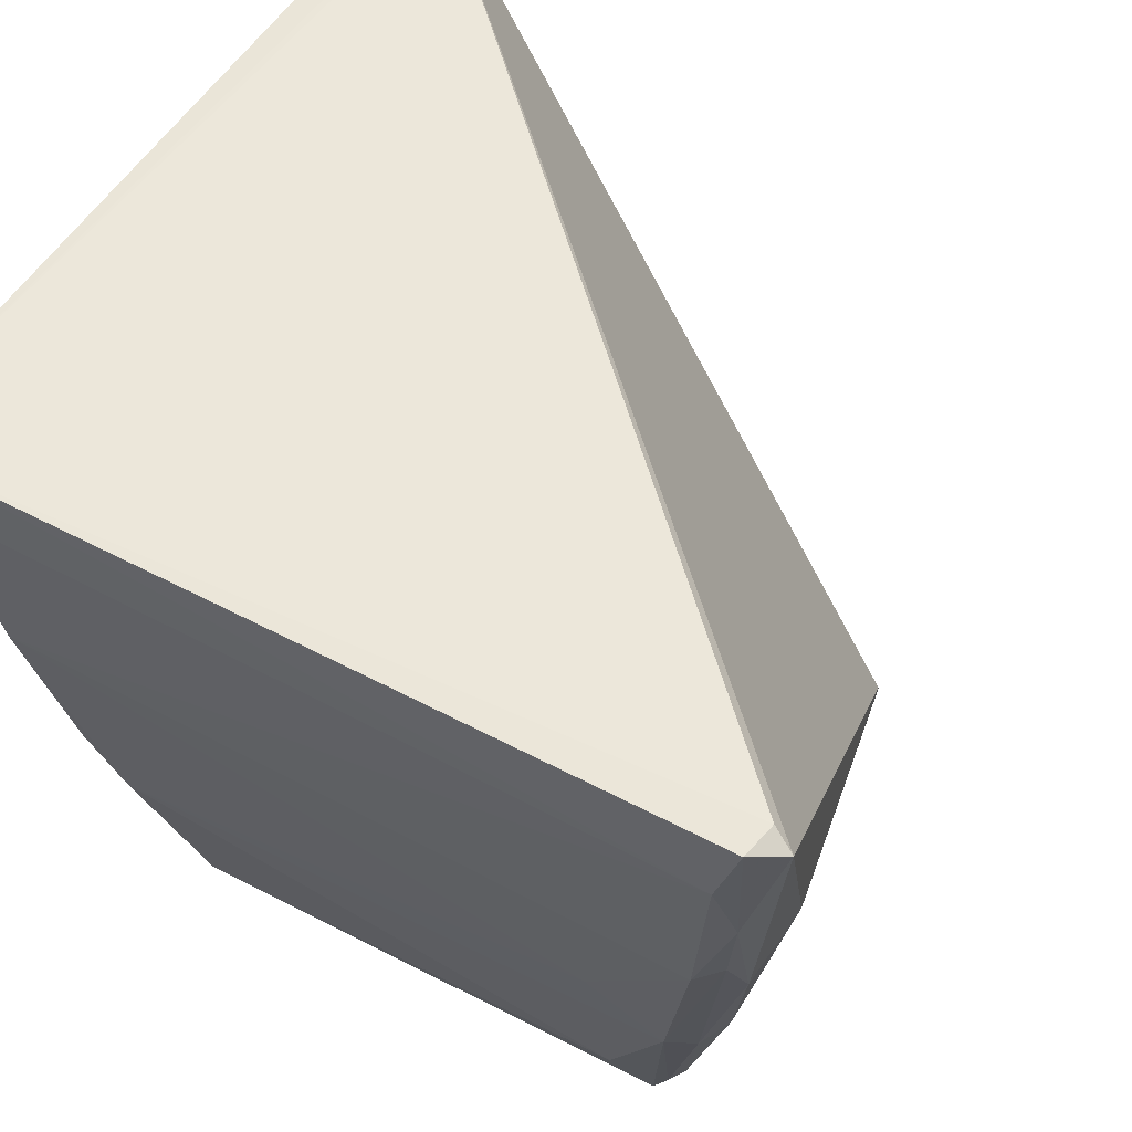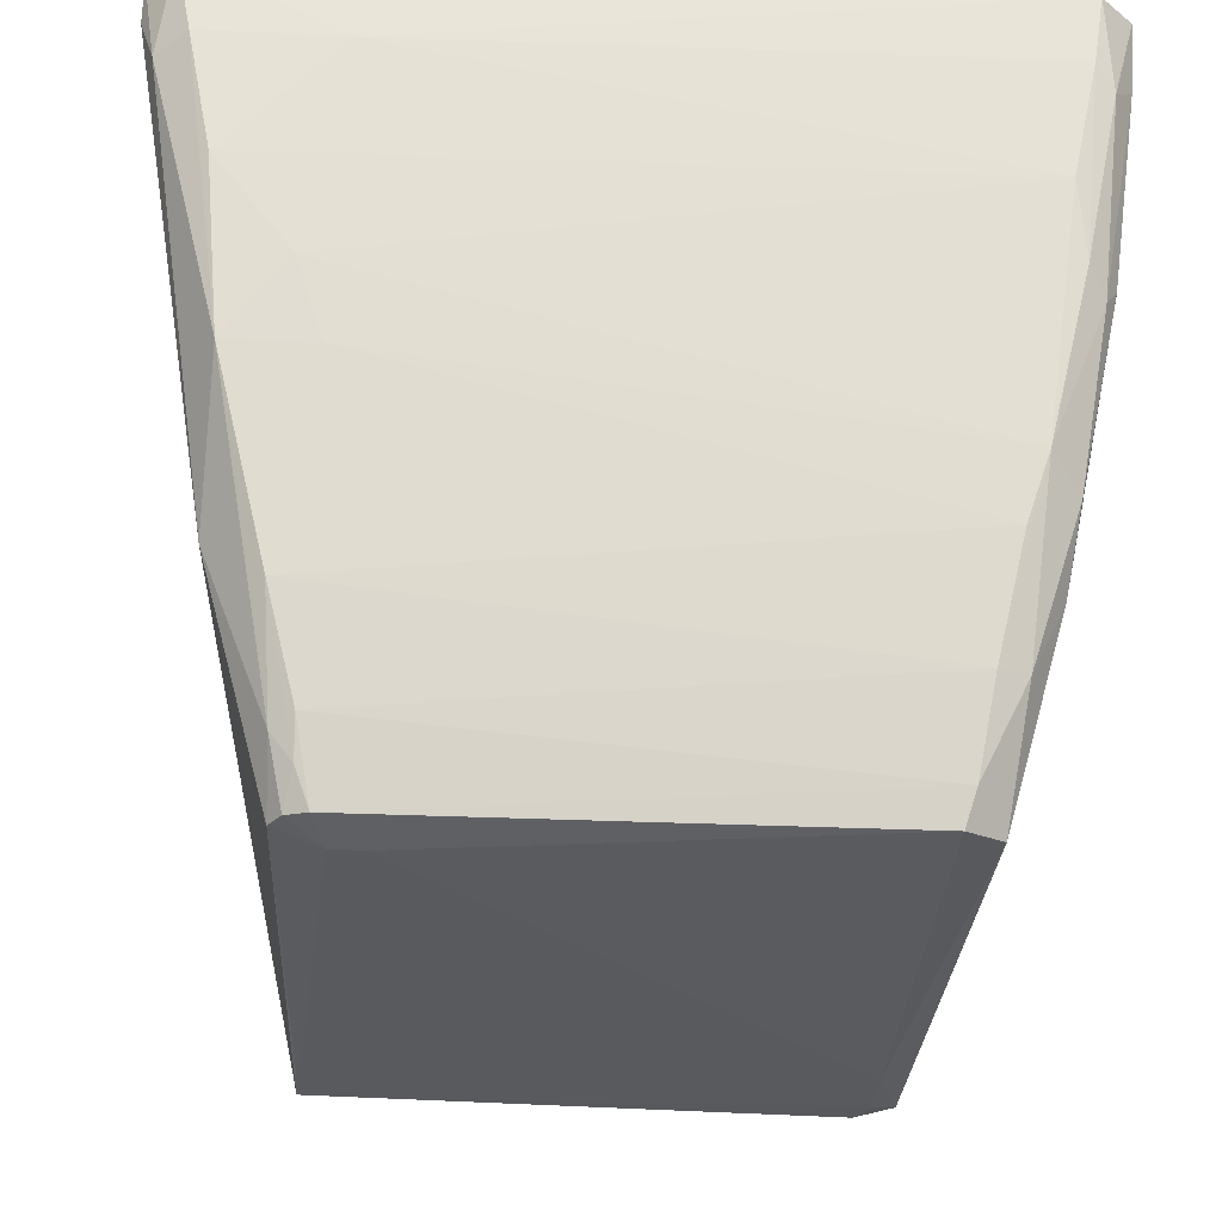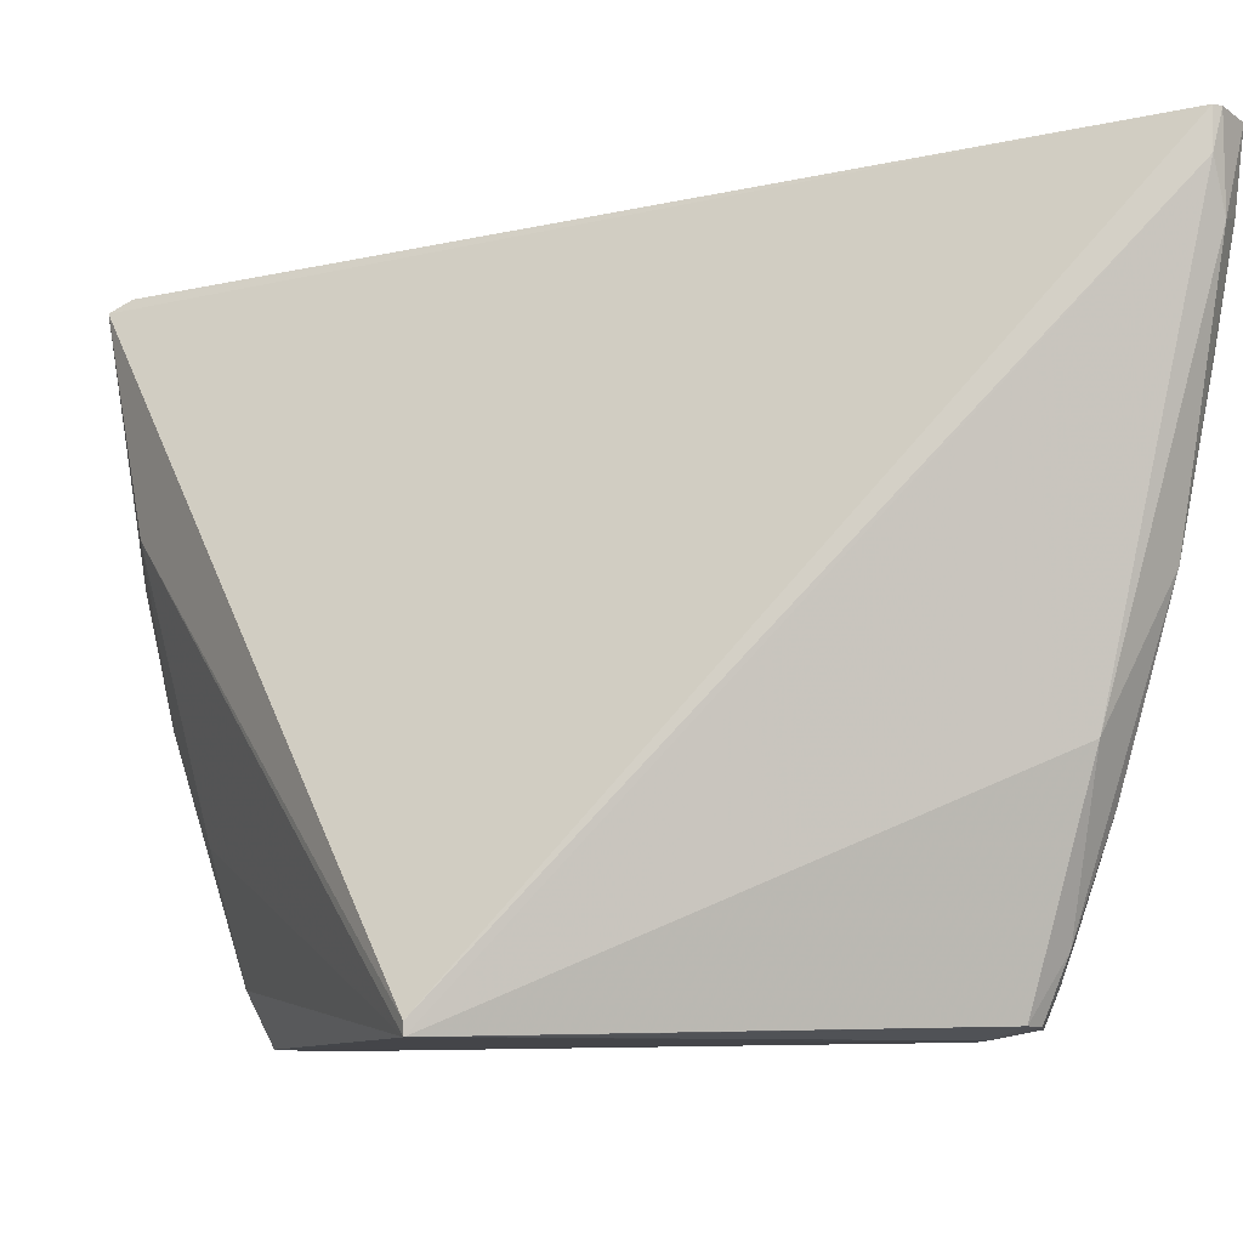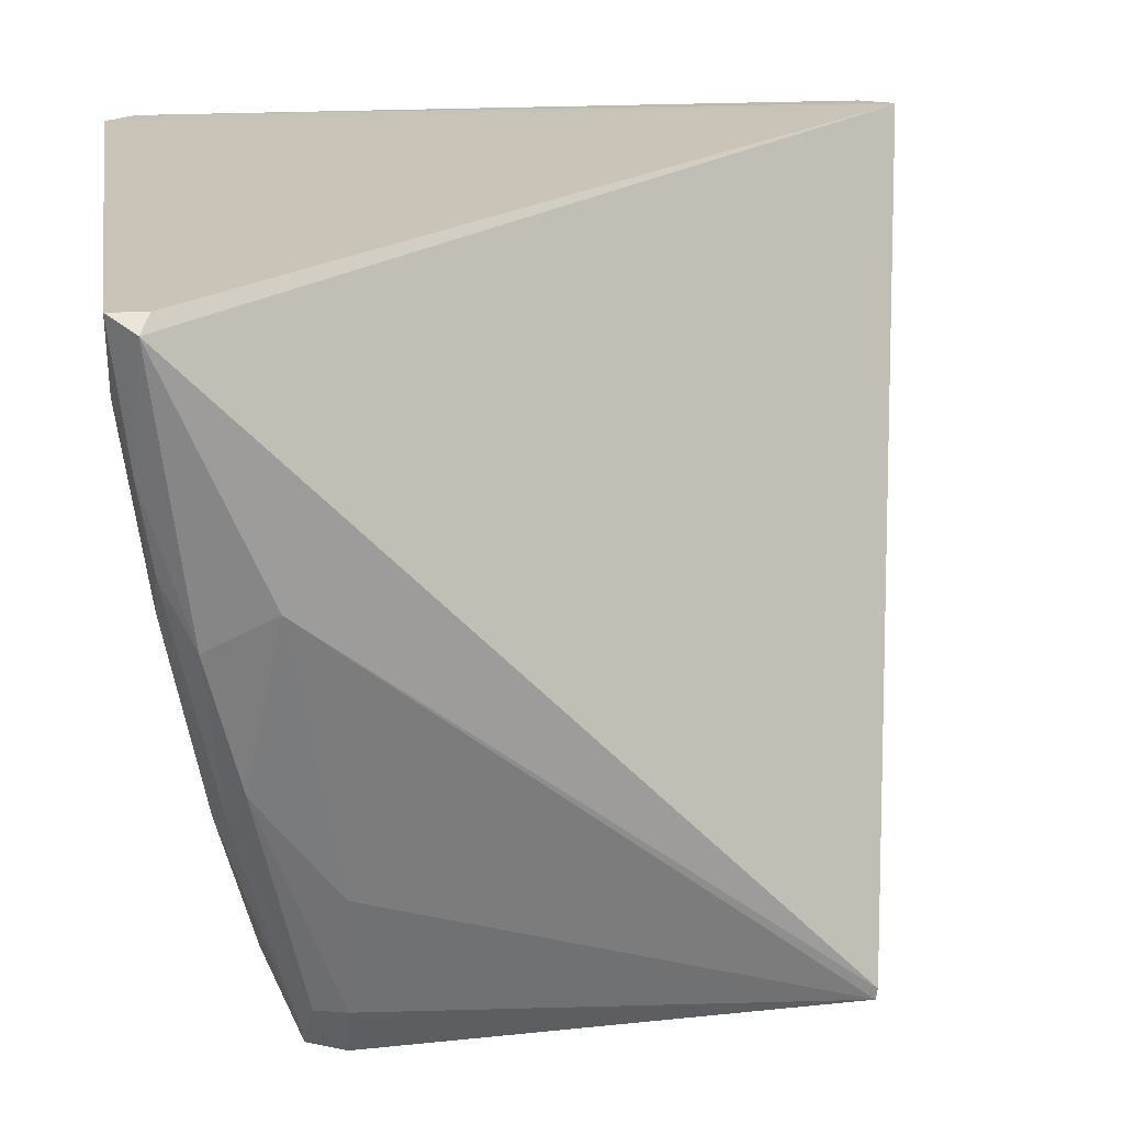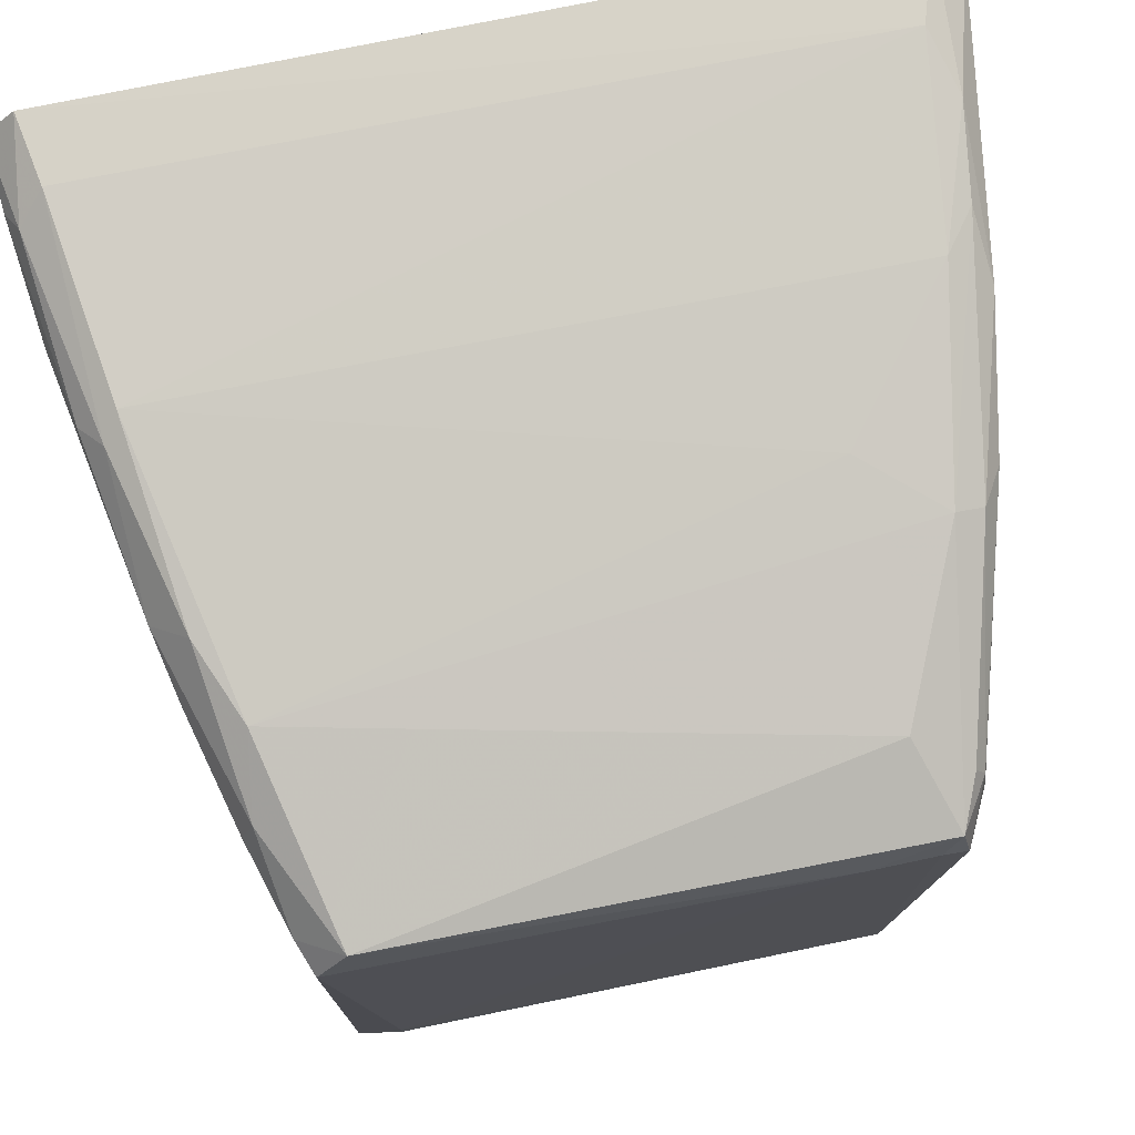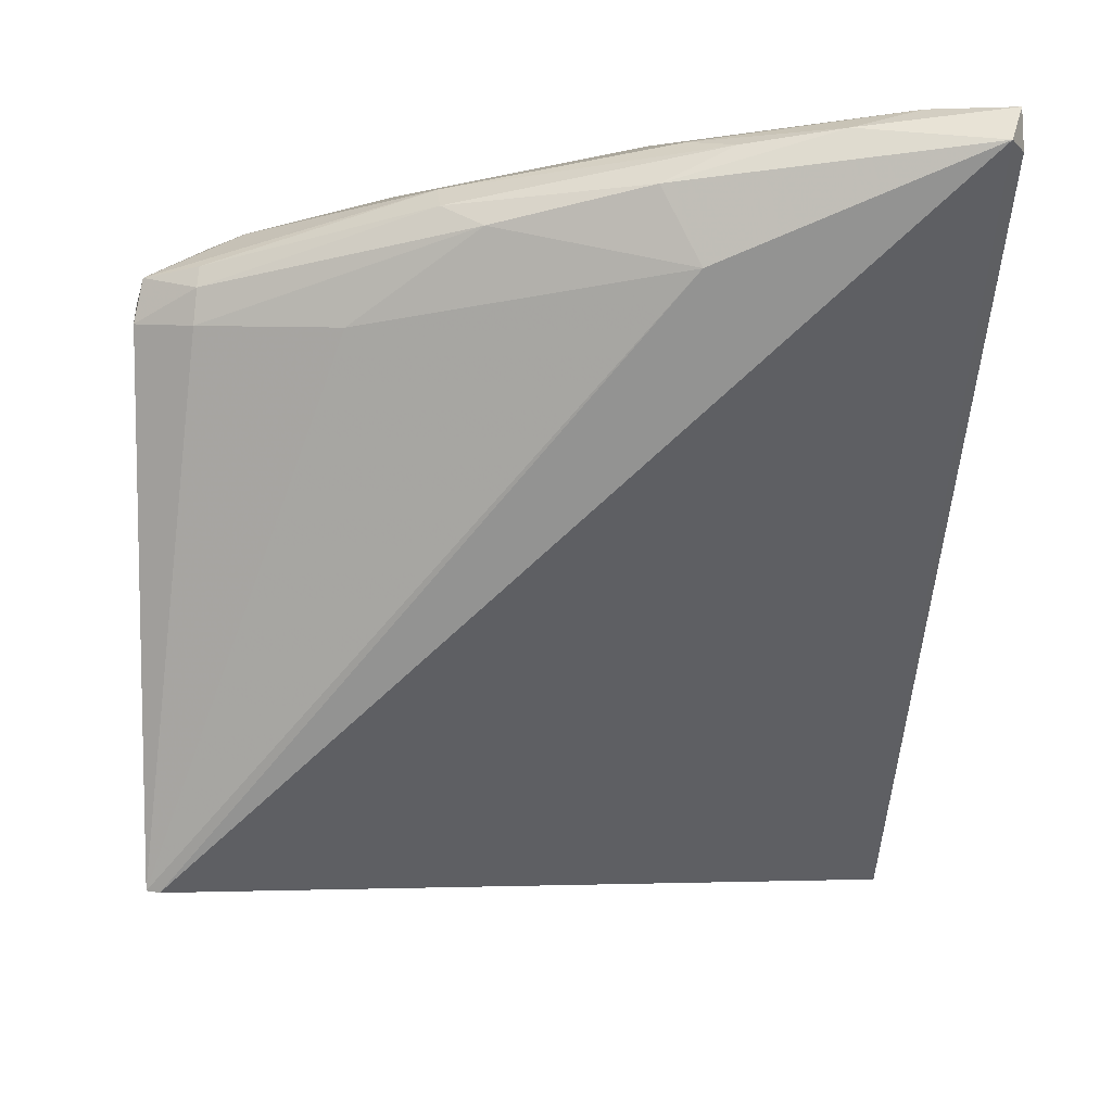
<metadata>
{"format":"obj","ext":"obj","renderer":"f3d","projection":"perspective","resolution":1024,"background":"white","views":[{"elev":52.0,"azim":-150.3,"up":"+Z"},{"elev":-31.3,"azim":86.0,"up":"+Z"},{"elev":-9.3,"azim":-14.6,"up":"+Z"},{"elev":19.5,"azim":-98.7,"up":"+Z"},{"elev":75.7,"azim":167.9,"up":"+Y"},{"elev":8.0,"azim":-91.8,"up":"+Y"}]}
</metadata>
<code>
v 0.08724 0.09437 0.168
v 0.09441 -0.08764 0.1667
v 0.06492 0.05564 0.003997
v -0.05936 0.05357 0.001853
v -0.0941 0.08831 0.1637
v 0.05871 -0.06253 0.004001
v -0.06758 0.07918 0.06023
v 0.09089 0.07931 0.1265
v -0.0891 0.08607 0.1667
v 0.07608 -0.06457 0.04302
v 0.05529 -0.04564 0.001537
v -0.05383 -0.05978 0.004048
v 0.06736 0.07617 0.04874
v -0.08218 0.09388 0.1496
v -0.07922 0.07275 0.06905
v 0.09417 0.08705 0.1679
v 0.08502 -0.09438 0.1672
v -0.08755 0.09428 0.1665
v 0.06487 -0.05511 0.003615
v 0.09097 -0.07909 0.1236
v 0.07926 0.06746 0.05728
v -0.03916 0.05641 0.00176
v -0.05365 -0.05941 0.001338
v 0.08287 0.08486 0.1037
v 0.07912 0.08803 0.1092
v -0.06227 0.06468 0.01488
v -0.08347 0.08748 0.1153
v 0.0939 -0.05367 0.1495
v 0.08714 -0.09412 0.1672
v 0.06726 -0.06286 0.01764
v 0.0703 -0.05832 0.02012
v 0.05523 -0.05246 0.001689
v 0.08499 -0.05669 0.08605
v 0.07037 0.06818 0.03196
v 0.0849 -0.09432 0.1582
v -0.05363 0.05645 0.001737
v -0.06535 0.05359 0.01384
v -0.088 0.06518 0.1087
v 0.08752 0.08115 0.1094
v 0.09071 0.08868 0.147
v -0.05081 0.08209 0.07449
v 0.07446 0.07908 0.06634
v 0.08467 0.09354 0.1525
v -0.07398 0.07628 0.06074
v -0.05085 0.07043 0.02265
v -0.07655 0.08795 0.1063
v -0.08517 0.08046 0.1009
v -0.08626 0.09053 0.1354
v 0.09344 0.08471 0.1525
v 0.0937 -0.08434 0.1497
v 0.0627 -0.05981 0.003986
v 0.0676 0.05797 0.01146
v 0.06714 -0.05819 0.01153
v 0.07322 0.0616 0.03145
v -0.03917 -0.05938 0.001464
v 0.08463 -0.07572 0.08633
v 0.08203 0.07236 0.07195
v 0.08794 -0.06244 0.1033
v 0.05817 0.06422 0.005575
v 0.06776 -0.07703 0.0543
v 0.0886 -0.09113 0.147
v -0.0576 0.06231 0.003634
v -0.06449 0.06079 0.01453
v -0.07337 0.05365 0.04283
f 17 9 5
f 17 1 9
f 17 16 1
f 17 5 12
f 18 9 1
f 18 5 9
f 18 1 14
f 19 11 3
f 22 3 11
f 28 16 2
f 28 20 8
f 29 2 16
f 29 16 17
f 32 11 19
f 32 23 11
f 33 10 21
f 35 17 12
f 35 12 23
f 35 29 17
f 36 23 4
f 36 22 11
f 36 11 23
f 37 4 23
f 38 23 12
f 38 12 5
f 40 1 16
f 40 39 24
f 41 25 13
f 41 13 7
f 42 25 24
f 42 13 25
f 42 34 13
f 43 25 14
f 43 14 1
f 43 1 40
f 43 40 24
f 43 24 25
f 44 7 26
f 44 27 7
f 45 7 13
f 46 7 27
f 46 41 7
f 46 14 25
f 46 25 41
f 47 38 5
f 47 15 38
f 47 44 15
f 47 27 44
f 48 18 14
f 48 46 27
f 48 14 46
f 48 5 18
f 48 47 5
f 48 27 47
f 49 28 8
f 49 16 28
f 49 40 16
f 49 8 39
f 49 39 40
f 50 28 2
f 50 20 28
f 51 30 6
f 51 32 19
f 51 6 32
f 52 31 19
f 52 19 3
f 53 19 31
f 53 51 19
f 53 30 51
f 53 31 10
f 53 10 30
f 54 21 10
f 54 10 31
f 54 31 52
f 54 52 34
f 55 32 6
f 55 6 23
f 55 23 32
f 56 10 33
f 56 20 50
f 56 30 10
f 57 33 21
f 57 39 8
f 57 34 42
f 57 42 24
f 57 24 39
f 57 54 34
f 57 21 54
f 58 8 20
f 58 56 33
f 58 20 56
f 58 57 8
f 58 33 57
f 59 13 34
f 59 45 13
f 59 3 22
f 59 52 3
f 59 34 52
f 60 35 23
f 60 23 6
f 60 6 30
f 60 30 56
f 61 2 29
f 61 29 35
f 61 50 2
f 61 56 50
f 61 60 56
f 61 35 60
f 62 36 4
f 62 26 7
f 62 7 45
f 62 45 59
f 62 59 22
f 62 22 36
f 63 37 15
f 63 26 62
f 63 62 4
f 63 4 37
f 63 44 26
f 63 15 44
f 64 37 23
f 64 23 38
f 64 38 15
f 64 15 37

</code>
